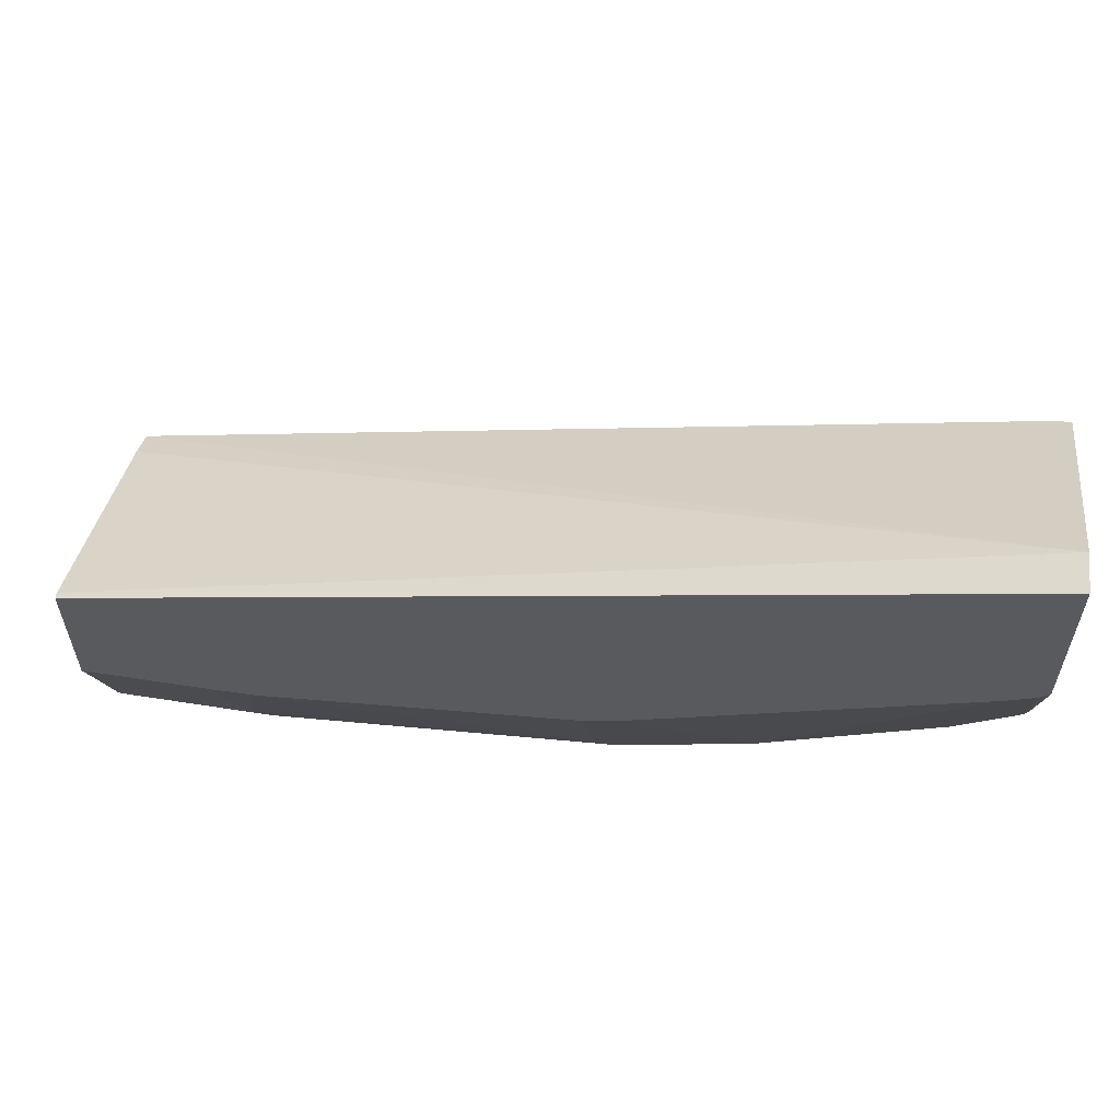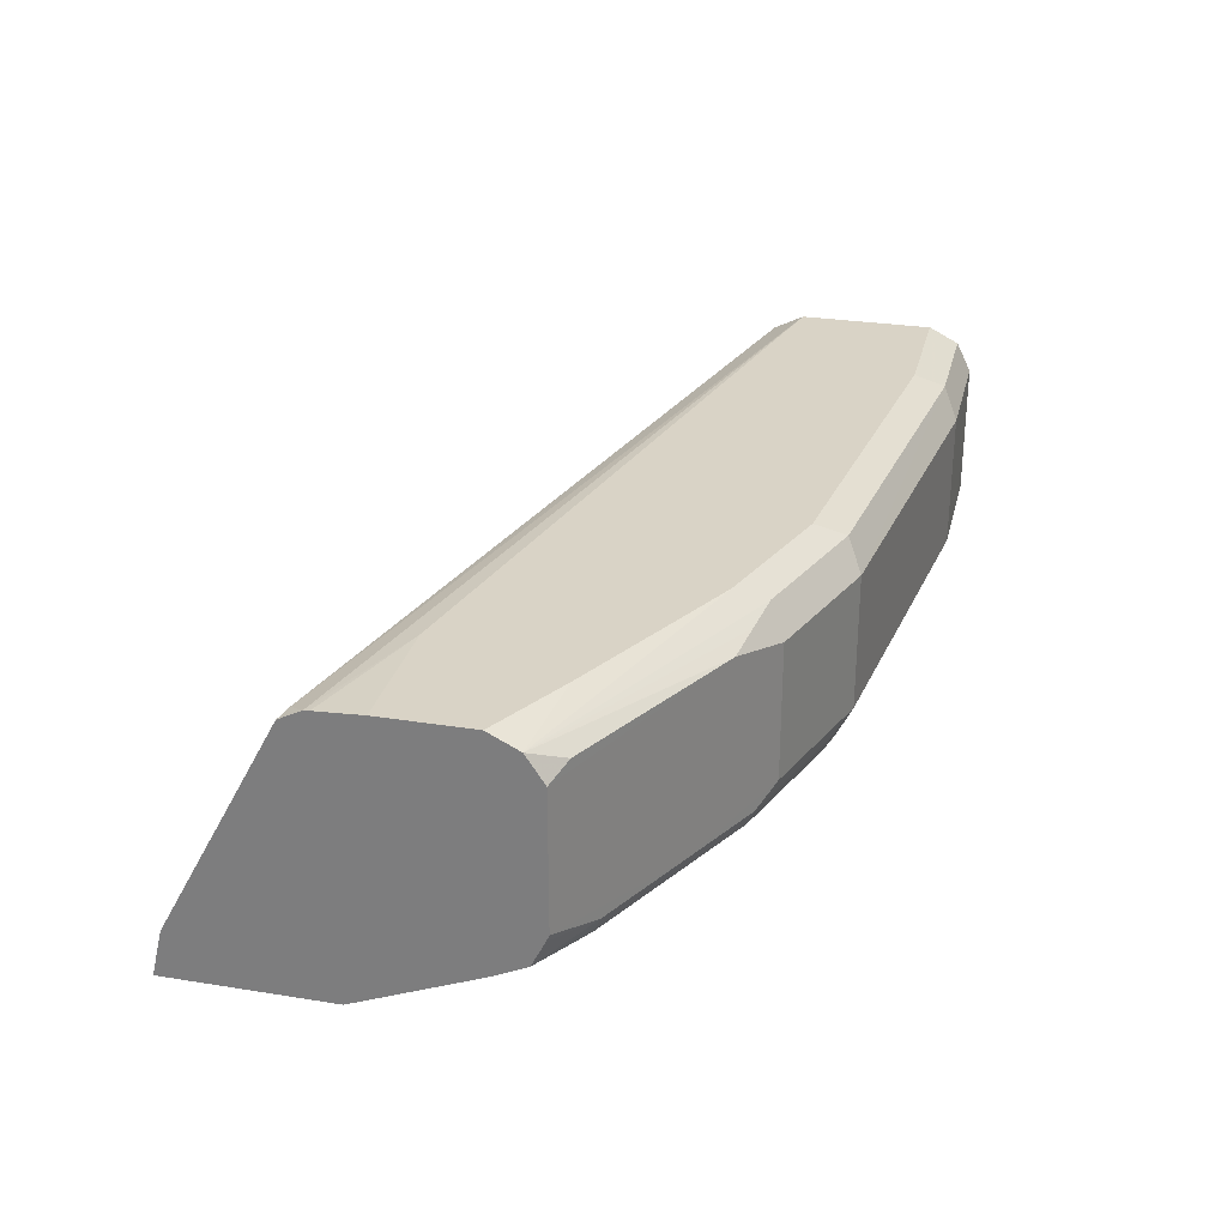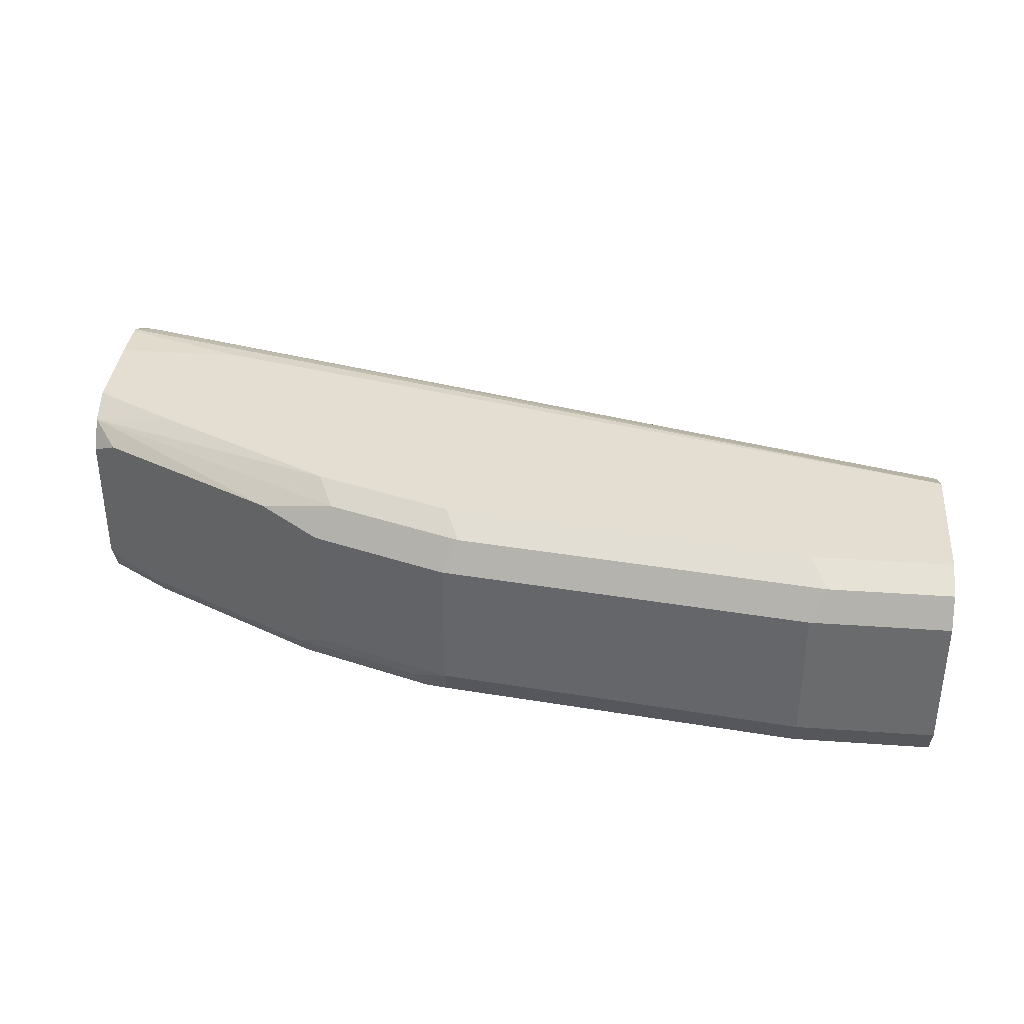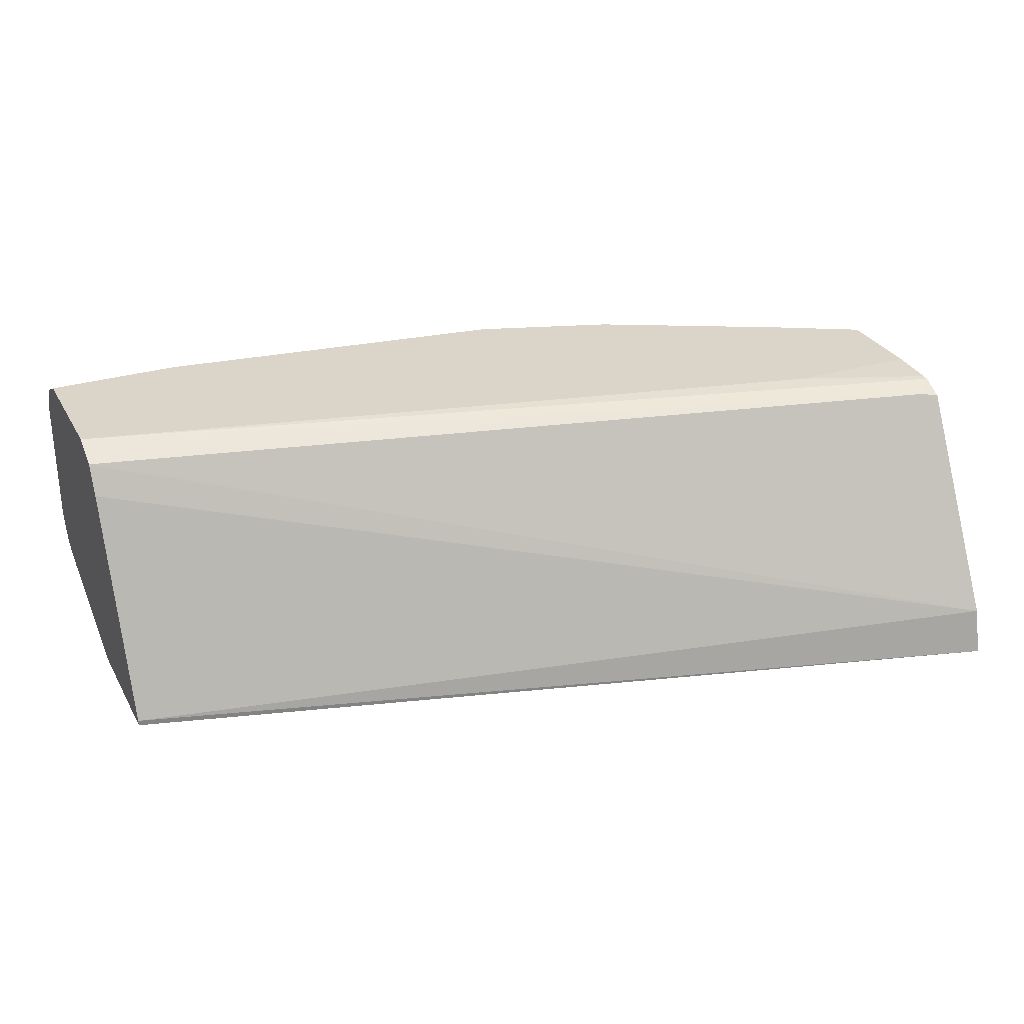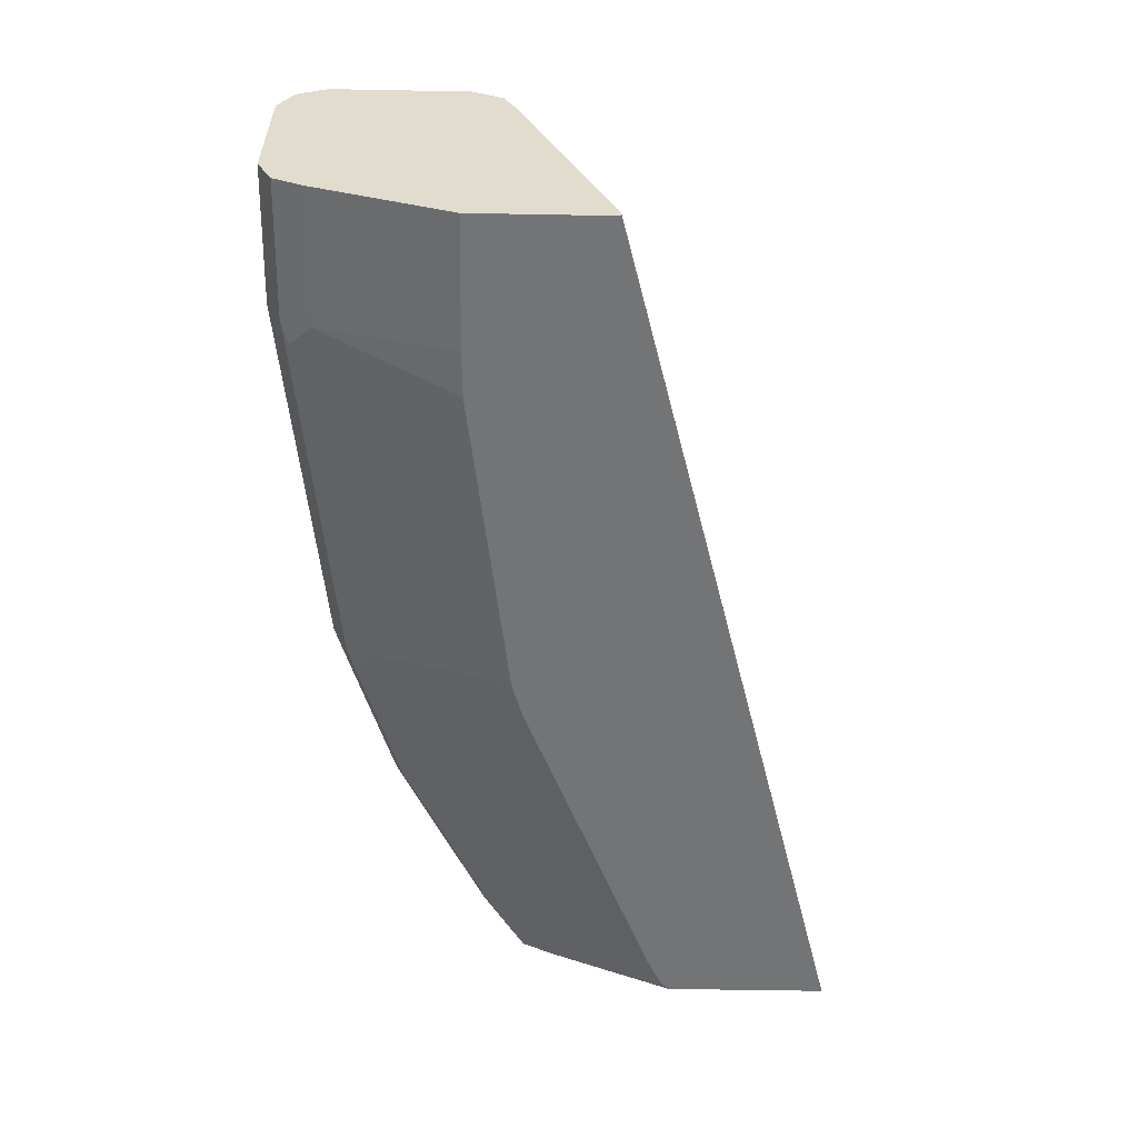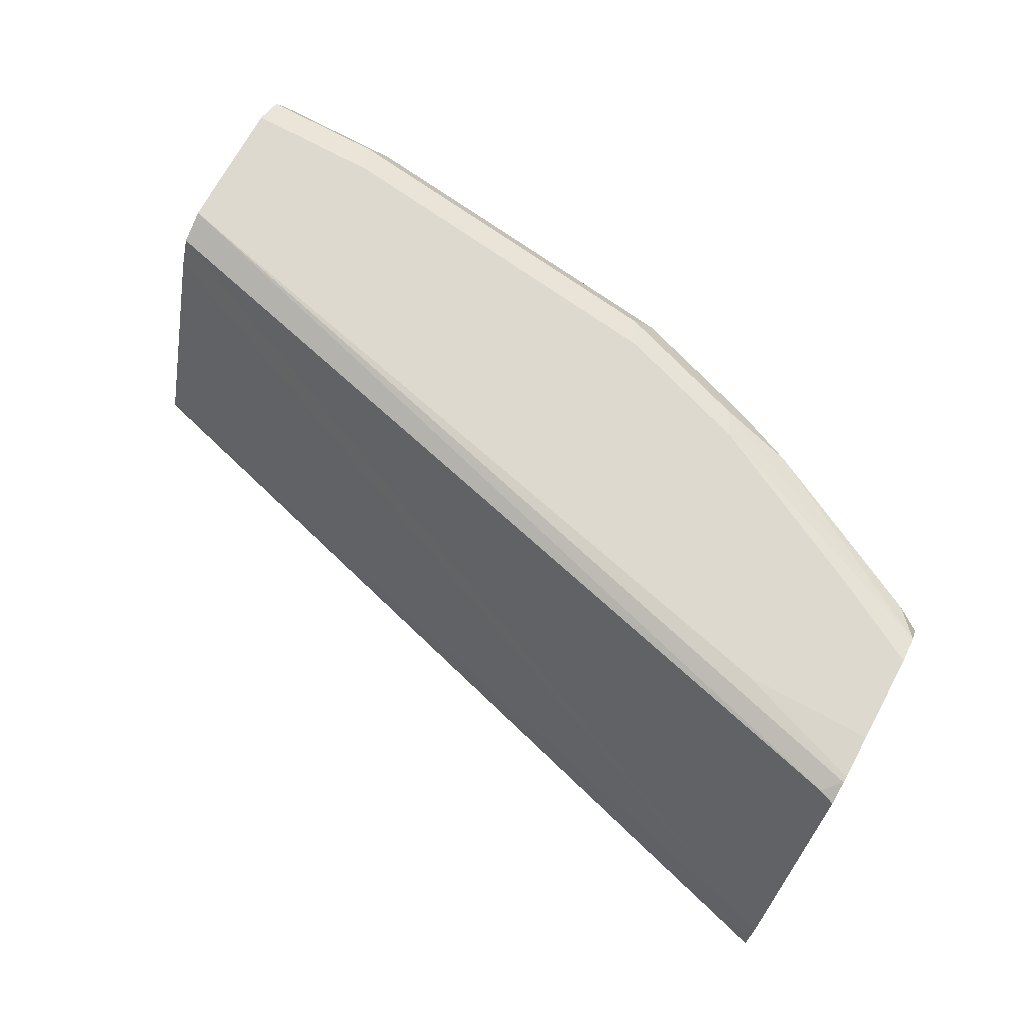
<metadata>
{"format":"obj","ext":"obj","renderer":"f3d","projection":"perspective","resolution":1024,"background":"white","views":[{"elev":57.7,"azim":9.3,"up":"+Z"},{"elev":28.3,"azim":103.6,"up":"+Y"},{"elev":36.1,"azim":-174.7,"up":"+Y"},{"elev":29.2,"azim":-24.1,"up":"+Y"},{"elev":-56.2,"azim":-91.1,"up":"+Y"},{"elev":71.6,"azim":28.5,"up":"+Y"}]}
</metadata>
<code>
v 0.05736 0.4206 -0.8795
v 0.05736 0.3633 -0.8795
v -0.0001411 0.4206 -0.8795
v -0.0001411 0.4209 -0.8794
v 0.051 0.4334 -0.8732
v 0.2103 0.4206 -0.8604
v 0.05736 0.3505 -0.8732
v -0.0001411 0.3633 -0.8795
v 0.2103 0.3633 -0.8604
v -0.0001411 0.4334 -0.8732
v -0.0001411 0.4396 -0.8607
v 0.05736 0.4398 -0.8604
v 0.2103 0.4398 -0.8413
v 0.2039 0.4334 -0.854
v 0.2199 0.4302 -0.8509
v 0.2677 0.4206 -0.8413
v 0.06692 0.349 -0.87
v -0.0001411 0.3505 -0.8732
v 0.2103 0.3505 -0.854
v 0.2677 0.3633 -0.8413
v 0.223 0.3569 -0.854
v 0.2199 0.349 -0.8509
v -0.0001411 0.4398 -0.8604
v 0.2677 0.4398 -0.8222
v 0.2613 0.4334 -0.8349
v 0.2772 0.4302 -0.8317
v 0.2932 0.427 -0.8285
v 0.3799 0.4219 -0.7852
v 0.05736 0.3442 -0.8604
v -0.0001411 0.3442 -0.8604
v 0.2804 0.3569 -0.8349
v 0.3799 0.3646 -0.7852
v 0.3187 0.3569 -0.8158
v 0.2103 0.3442 -0.8413
v 0.2772 0.349 -0.8317
v -0.0001411 0.4398 -0.803
v 0.3442 0.4398 -0.7839
v 0.3799 0.4334 -0.7776
v 0.3696 0.427 -0.7903
v 0.07436 0.3226 -0.8025
v 0.05495 0.3226 -0.803
v -0.0001411 0.3226 -0.803
v 0.3799 0.3617 -0.7839
v 0.3569 0.3569 -0.7967
v 0.2677 0.3442 -0.8222
v 0.2244 0.3226 -0.7789
v 0.2103 0.3226 -0.7834
v 0.2079 0.3226 -0.7839
v 0.3537 0.349 -0.7935
v 0.376 0.3226 -0.7155
v 0.3634 0.3226 -0.7217
v 0.3633 0.3226 -0.7218
v -0.0001411 0.4397 -0.8029
v 0.3728 0.435 -0.6979
v 0.3799 0.4385 -0.7049
v 0.325 0.4398 -0.7266
v 0.3799 0.4398 -0.7648
v -0.0001411 0.3226 -0.7525
v 0.3799 0.3507 -0.7784
v 0.3799 0.3442 -0.7648
v 0.3799 0.3226 -0.7117
v -0.0001411 0.4334 -0.7903
v 0.3799 0.3424 -0.6466
v 0.3799 0.4338 -0.6956
v 0.3799 0.4388 -0.7075
v 0.3799 0.4398 -0.7266
v -0.0001411 0.3249 -0.7457
v -0.000104 0.3226 -0.7457
v 0.3799 0.3226 -0.6418
v -0.0001411 0.4206 -0.7839
v -0.0001411 0.325 -0.7457
f 35 49 50
f 29 40 41
f 29 41 42
f 29 42 30
f 29 34 40
f 31 33 35
f 32 43 44
f 34 45 46
f 33 44 49
f 33 49 35
f 34 46 47
f 34 47 48
f 34 48 40
f 32 44 33
f 28 43 32
f 28 66 65
f 28 60 59
f 25 38 26
f 35 50 51
f 26 38 27
f 27 38 39
f 27 39 28
f 28 39 38
f 28 59 43
f 28 38 57
f 28 65 55
f 28 55 64
f 28 64 63
f 28 63 69
f 28 69 61
f 28 61 60
f 28 57 66
f 35 51 52
f 49 60 50
f 36 53 54
f 50 60 61
f 53 62 54
f 54 63 64
f 54 64 55
f 54 62 63
f 55 65 56
f 49 59 60
f 56 65 66
f 62 70 63
f 63 70 71
f 63 71 69
f 67 68 69
f 67 69 71
f 24 38 25
f 58 68 67
f 35 52 45
f 45 52 46
f 43 59 44
f 36 54 55
f 36 55 56
f 37 57 38
f 40 48 47
f 40 47 46
f 40 46 52
f 44 59 49
f 40 52 51
f 40 50 61
f 40 61 69
f 40 69 68
f 40 68 58
f 40 58 42
f 40 42 41
f 40 51 50
f 24 37 38
f 20 33 31
f 22 35 45
f 6 14 15
f 5 14 6
f 5 13 14
f 5 12 13
f 5 11 12
f 5 10 11
f 4 10 5
f 3 10 4
f 3 11 10
f 3 23 11
f 3 36 23
f 3 53 36
f 3 62 53
f 3 70 62
f 3 71 70
f 3 58 67
f 3 42 58
f 22 45 34
f 1 2 8
f 1 8 3
f 1 3 4
f 1 4 5
f 1 5 6
f 6 15 26
f 1 6 9
f 2 7 18
f 2 18 8
f 2 9 7
f 3 8 18
f 3 18 30
f 3 30 42
f 1 9 2
f 6 26 16
f 3 67 71
f 6 20 9
f 21 35 22
f 6 16 20
f 21 31 35
f 20 32 33
f 17 34 29
f 17 22 34
f 16 32 20
f 16 28 32
f 16 26 27
f 14 26 15
f 14 25 26
f 13 25 14
f 13 24 25
f 12 24 13
f 12 37 24
f 16 27 28
f 7 22 17
f 7 30 18
f 7 9 19
f 7 19 22
f 7 17 29
f 9 20 31
f 9 31 21
f 12 57 37
f 7 29 30
f 9 22 19
f 11 23 12
f 12 23 36
f 12 36 56
f 12 56 66
f 12 66 57
f 9 21 22

</code>
